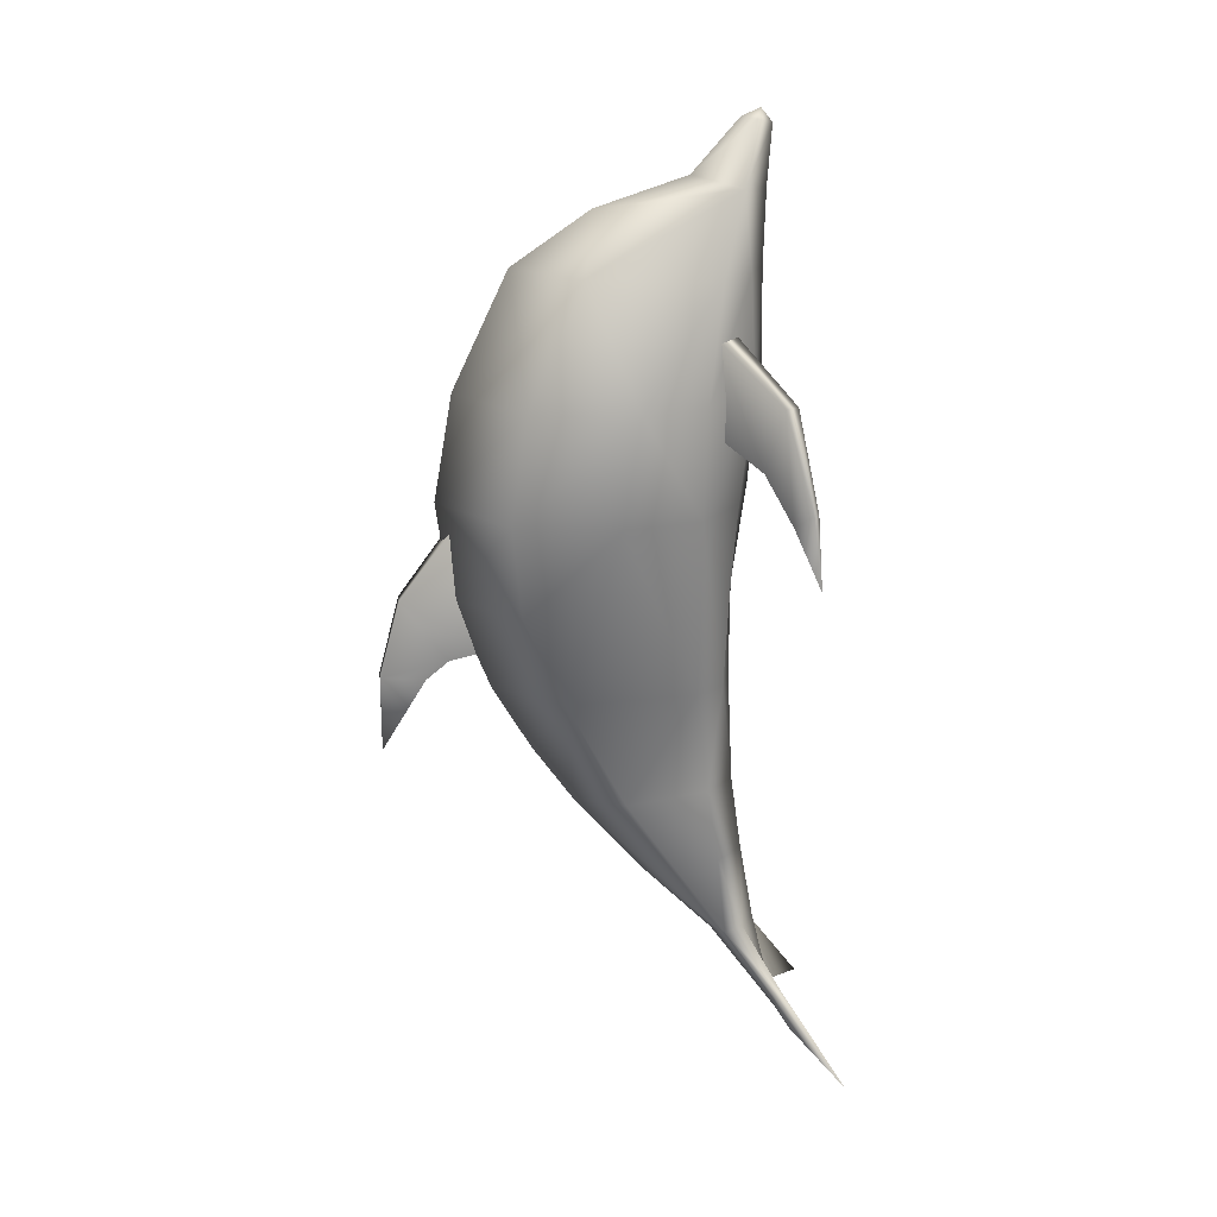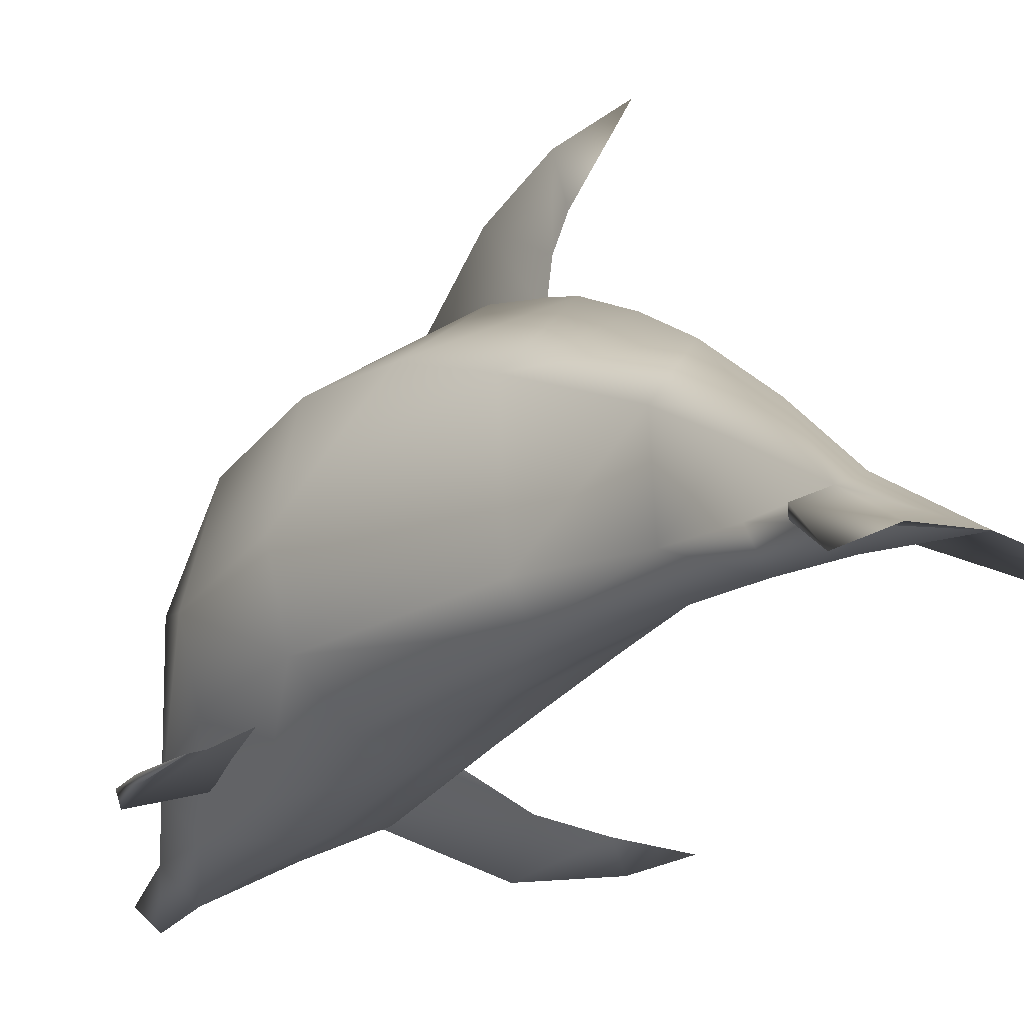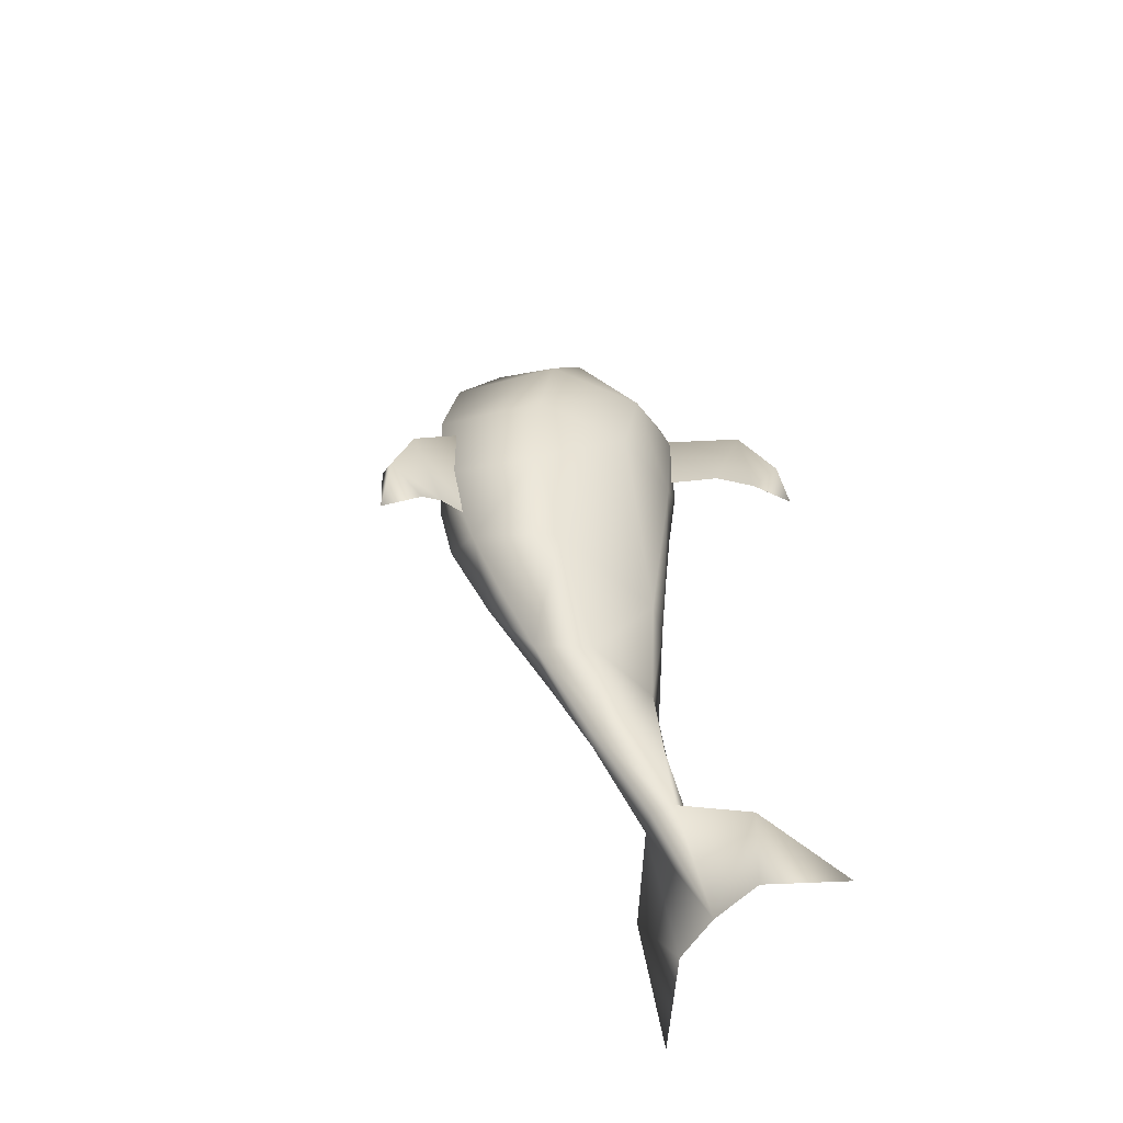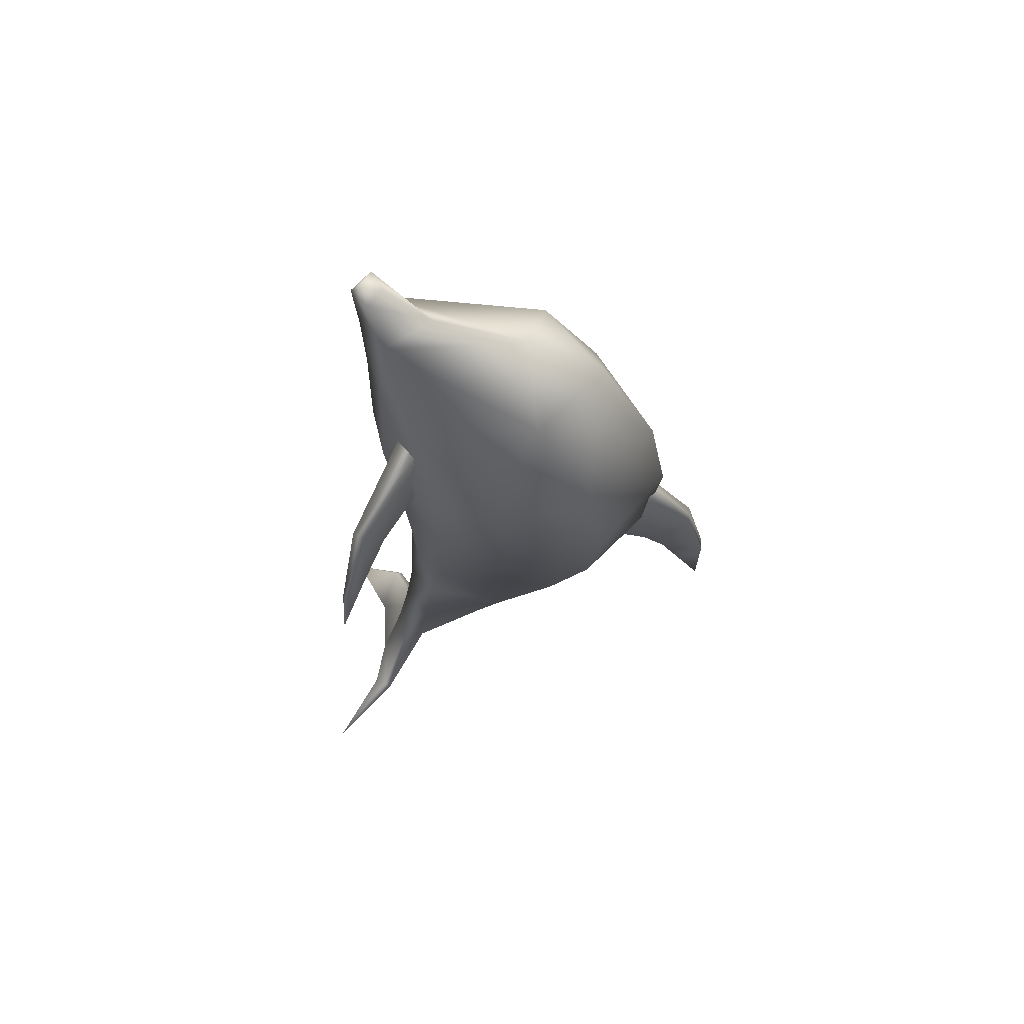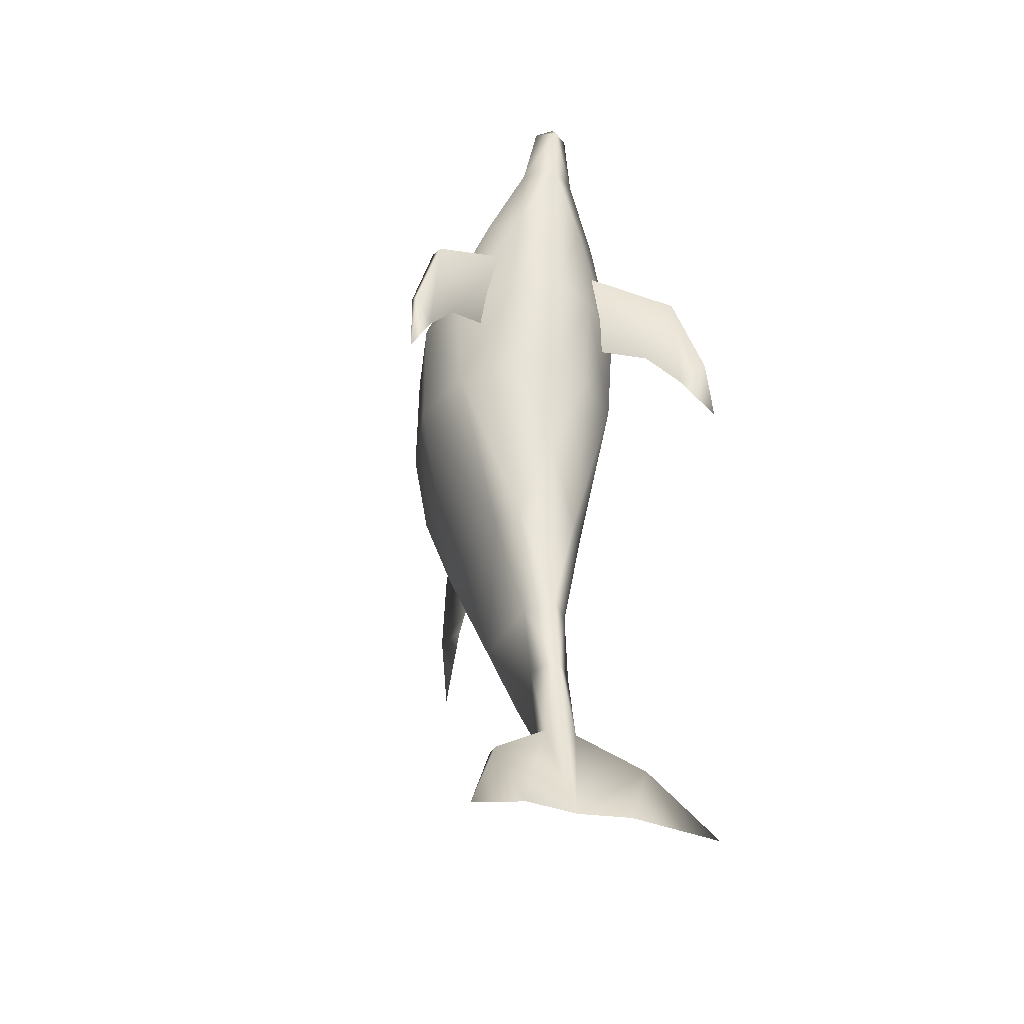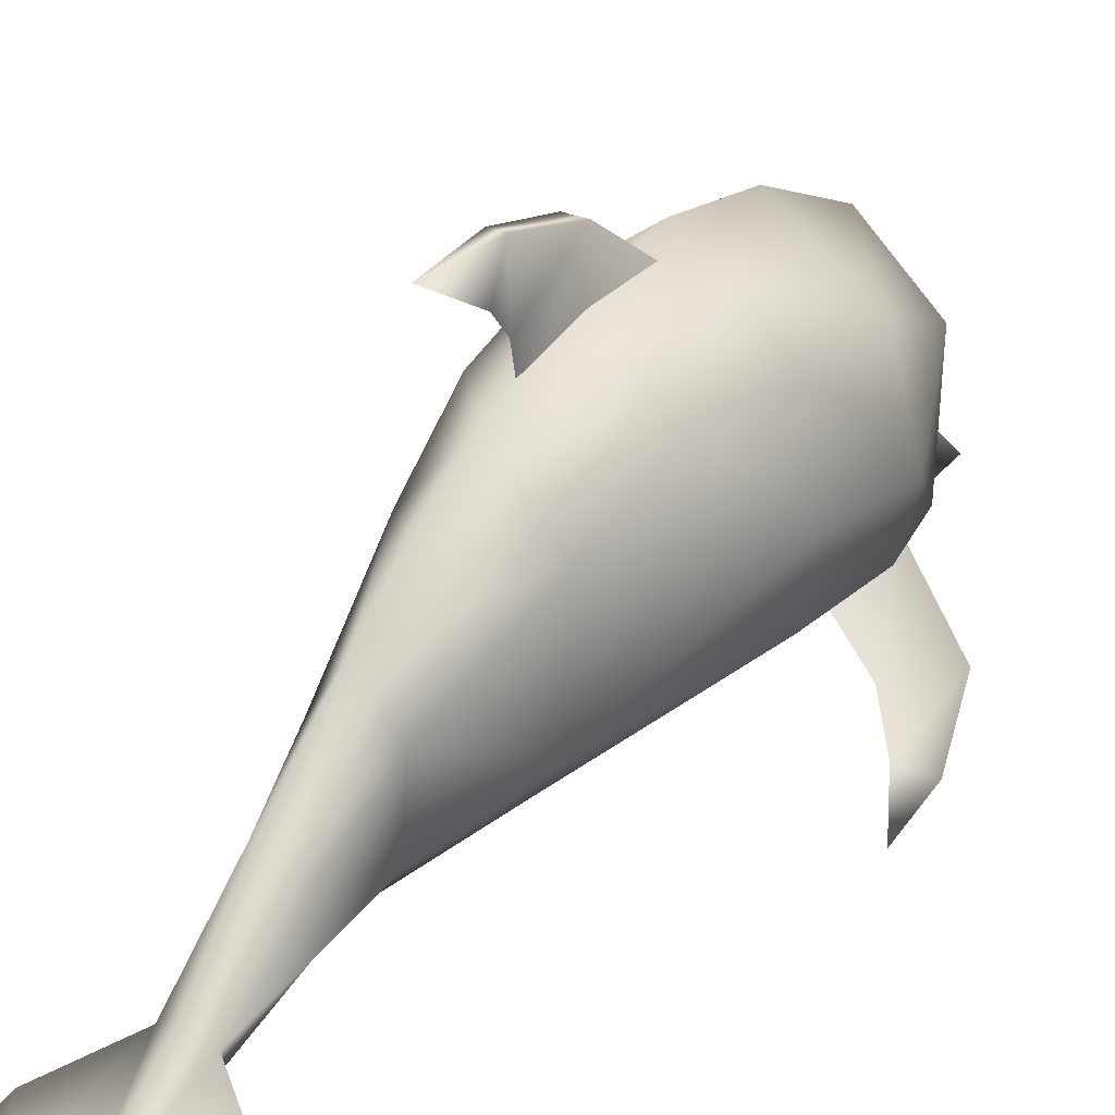
<metadata>
{"format":"obj","ext":"obj","renderer":"f3d","projection":"perspective","resolution":1024,"background":"white","views":[{"elev":19.3,"azim":-97.3,"up":"+Z"},{"elev":-23.4,"azim":148.0,"up":"+Y"},{"elev":-60.1,"azim":-129.0,"up":"+Z"},{"elev":64.7,"azim":93.8,"up":"+Z"},{"elev":-33.0,"azim":-20.8,"up":"+Z"},{"elev":29.0,"azim":-147.2,"up":"+Y"}]}
</metadata>
<code>
v 0.07237 81.72 -58.15
v -2.755 99.12 -55.35
v 0.07237 72.74 -50.85
v 0.07237 99.07 -86.02
v 2.9 99.12 -55.35
v -31.01 -52.53 -183.7
v -7.979 -34.11 -168.8
v -6.36 -41.55 -167.3
v -32.17 -49.68 -185.1
v 0.07236 -56.48 -207.6
v -21.05 -59.01 -207
v -48.78 -75.64 -218.8
v 0.07236 -46.45 -165.2
v 6.505 -41.55 -167.3
v 31.15 -52.53 -183.7
v 21.2 -59.01 -207
v 48.92 -75.64 -218.8
v 32.31 -49.68 -185.1
v 8.123 -34.11 -168.8
v 0.07236 -29.48 -169.7
v -7.99 -30.83 -137
v 0.07235 -41.13 -135
v 8.135 -30.83 -137
v 9.165 -10.82 -135.1
v 9.034 -26.15 -106.5
v 0.07235 -36.97 -105
v -8.89 -26.15 -106.5
v -9.02 -10.82 -135.1
v -4.796 -4.748 -139.8
v 0.07236 -1.591 -141.8
v 4.94 -4.748 -139.8
v 12.76 6.327 -109.2
v 19.68 -19.61 -61.6
v 12.43 -30.74 -60.88
v 0.07235 -34.94 -60.16
v -12.29 -30.74 -60.88
v -19.54 -19.61 -61.6
v -12.62 6.327 -109.2
v 0.07235 25.43 -110.7
v 22.81 30.72 -62.28
v 43.38 12 11.73
v 35.97 -18.14 11.86
v 15.66 -32.05 -23.26
v 17.4 -34.56 12.22
v 0.07235 -35.2 -23.43
v 0.07234 -40.24 12.58
v -17.25 -34.56 12.22
v -15.51 -32.05 -23.26
v -35.83 -18.14 11.86
v -43.23 12 11.73
v -22.66 30.72 -62.28
v 0.07235 41.86 -87.66
v 0.07235 56.82 -62.31
v -29 46.93 -25.35
v -34.12 50.94 11.59
v 0.07235 71.52 -25.92
v 0.07234 76.71 12.15
v 34.27 50.94 11.59
v 29.14 46.93 -25.35
v 27.11 -22.54 77.75
v 56.51 -47.51 58.21
v 20.24 -30.28 78.14
v 58.38 -42.6 57.96
v -26.96 -22.54 77.75
v -46.55 -37.87 31.97
v -28.59 -25.83 39.66
v -58.24 -42.6 57.96
v -59.56 -46.26 15.69
v -69.67 -51.19 22.45
v -70.66 -54.62 -5.086
v -68.4 -53.16 22.55
v -56.36 -47.51 58.21
v -20.09 -30.28 78.14
v 0.07234 -45.31 56.51
v 18.56 -39.39 55.43
v 38.37 -19.29 54.35
v 45.14 5.413 53.65
v 35.39 44.76 52.94
v 0.07234 69.46 53.5
v -35.24 44.76 52.94
v -44.99 5.413 53.65
v -38.22 -19.29 54.35
v -18.41 -39.39 55.43
v 0.07234 -44.79 97.57
v 14.86 -38.05 97.57
v 26.25 -26.21 97.57
v 26.92 23.21 98.7
v 0.07234 47.95 98.71
v -26.78 23.21 98.7
v -26.11 -26.21 97.57
v -14.72 -38.05 97.57
v 0.07234 -45.6 125.8
v 11.88 -35.75 126.8
v 0.07234 17.79 119.2
v -11.74 -35.75 126.8
v 0.07233 -47.28 148.6
v 7.337 -40.42 150.7
v 0.07233 -17.73 130.7
v -7.192 -40.42 150.7
v 0.07233 -42.88 154
v 0.07233 -35.62 150.9
v 46.69 -37.87 31.97
v 28.74 -25.83 39.66
v 59.7 -46.26 15.69
v 68.54 -53.16 22.55
v 70.81 -54.62 -5.086
v 69.82 -51.19 22.45
v -3.778 91.08 -25.25
v 0.07237 58.01 -47.68
v 3.922 91.08 -25.25
v 4.704 71.54 1.073
v -4.56 71.54 1.073
o JOBJ_1_DOBJ_0_SINGLE
g polygon_0
f 1 3 2
f 4 1 2
f 4 2 5
f 1 4 5
f 1 5 3
f 6 8 7
f 9 6 7
f 9 7 10
f 9 10 11
f 9 11 12
f 6 9 12
f 6 12 11
f 8 6 11
f 8 11 10
f 13 8 10
f 14 13 10
f 15 14 10
f 15 10 16
f 15 16 17
f 15 17 18
f 14 15 18
f 19 14 18
f 16 19 18
f 16 18 17
f 19 16 10
f 20 19 10
f 20 10 7
f 21 7 8
f 22 21 8
f 22 8 13
f 22 13 14
f 23 22 14
f 23 14 19
f 23 19 24
f 23 24 25
f 22 23 25
f 22 25 26
f 22 26 27
f 21 22 27
f 21 27 28
f 7 21 28
f 7 28 29
f 7 29 30
f 20 7 30
f 19 20 30
f 19 30 31
f 24 19 31
f 24 31 32
f 25 24 32
f 25 32 33
f 25 33 34
f 26 25 34
f 26 34 35
f 26 35 36
f 27 26 36
f 27 36 37
f 27 37 38
f 28 27 38
f 29 28 38
f 29 38 39
f 30 29 39
f 31 30 39
f 32 31 39
f 32 39 40
f 33 32 40
f 33 40 41
f 33 41 42
f 34 33 42
f 43 34 42
f 43 42 44
f 45 43 44
f 45 44 46
f 45 46 47
f 48 45 47
f 48 47 49
f 36 48 49
f 37 36 49
f 37 49 50
f 37 50 51
f 38 37 51
f 39 38 51
f 39 51 52
f 40 39 52
f 53 40 52
f 53 52 51
f 54 53 51
f 54 51 50
f 54 50 55
f 56 54 55
f 56 55 57
f 56 57 58
f 59 56 58
f 59 58 41
f 59 41 40
f 59 40 53
f 56 59 53
f 56 53 54
f 34 43 45
f 35 34 45
f 36 35 45
f 36 45 48
f 60 62 61
f 63 60 61
f 64 66 65
f 67 64 65
f 67 65 68
f 69 67 68
f 69 68 70
f 71 69 70
f 71 70 68
f 72 71 68
f 72 68 65
f 73 72 65
f 73 65 66
f 69 71 72
f 67 69 72
f 67 72 73
f 64 67 73
f 74 47 46
f 75 74 46
f 75 46 44
f 75 44 42
f 76 75 42
f 77 76 42
f 77 42 41
f 77 41 58
f 78 77 58
f 78 58 57
f 79 78 57
f 80 79 57
f 80 57 55
f 81 80 55
f 81 55 50
f 81 50 49
f 82 81 49
f 83 82 49
f 83 49 47
f 83 47 74
f 84 83 74
f 85 84 74
f 85 74 75
f 85 75 76
f 86 85 76
f 86 76 77
f 87 86 77
f 87 77 78
f 88 87 78
f 88 78 79
f 88 79 80
f 89 88 80
f 89 80 81
f 90 89 81
f 90 81 82
f 91 90 82
f 91 82 83
f 91 83 84
f 92 91 84
f 92 84 85
f 93 92 85
f 93 85 86
f 93 86 87
f 94 93 87
f 94 87 88
f 94 88 89
f 95 94 89
f 95 89 90
f 95 90 91
f 95 91 92
f 96 95 92
f 96 92 93
f 97 96 93
f 98 97 93
f 98 93 94
f 98 94 95
f 99 98 95
f 99 95 96
f 100 99 96
f 100 96 97
f 101 100 97
f 101 97 98
f 101 98 99
f 100 101 99
f 62 103 102
f 61 62 102
f 61 102 104
f 105 61 104
f 105 104 106
f 107 105 106
f 107 106 104
f 107 104 63
f 105 107 63
f 105 63 61
f 63 104 102
f 60 63 102
f 60 102 103
f 3 109 108
f 2 3 108
f 5 2 108
f 5 108 110
f 3 5 110
f 109 3 110
f 111 109 110
f 112 111 110
f 112 110 108
f 109 112 108

</code>
